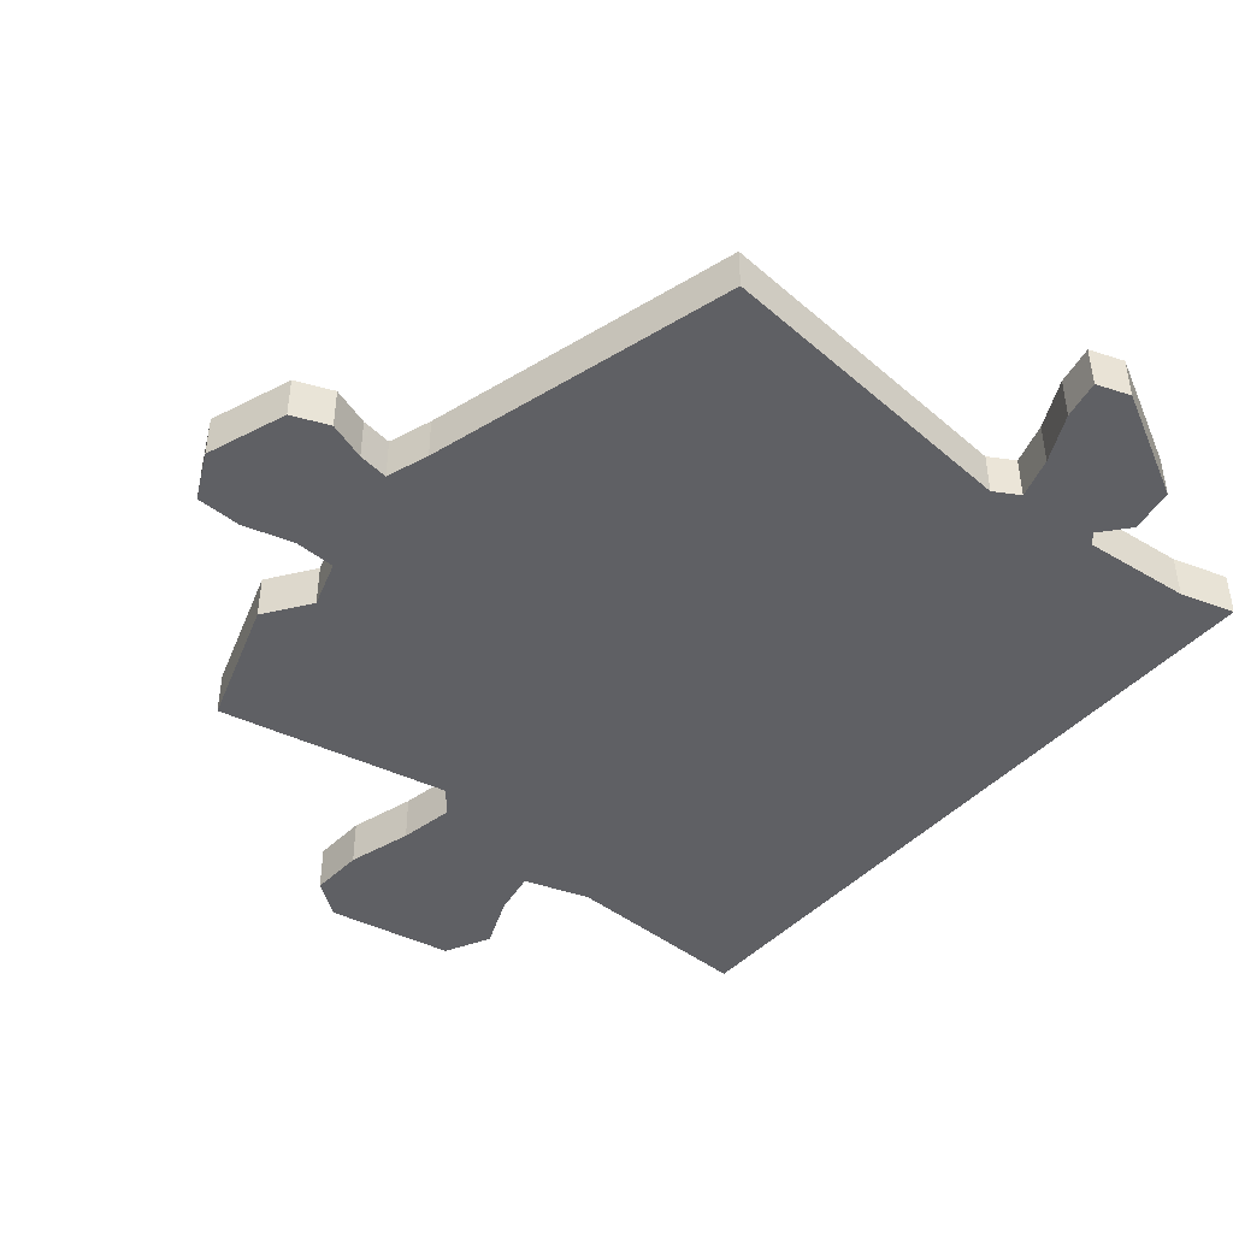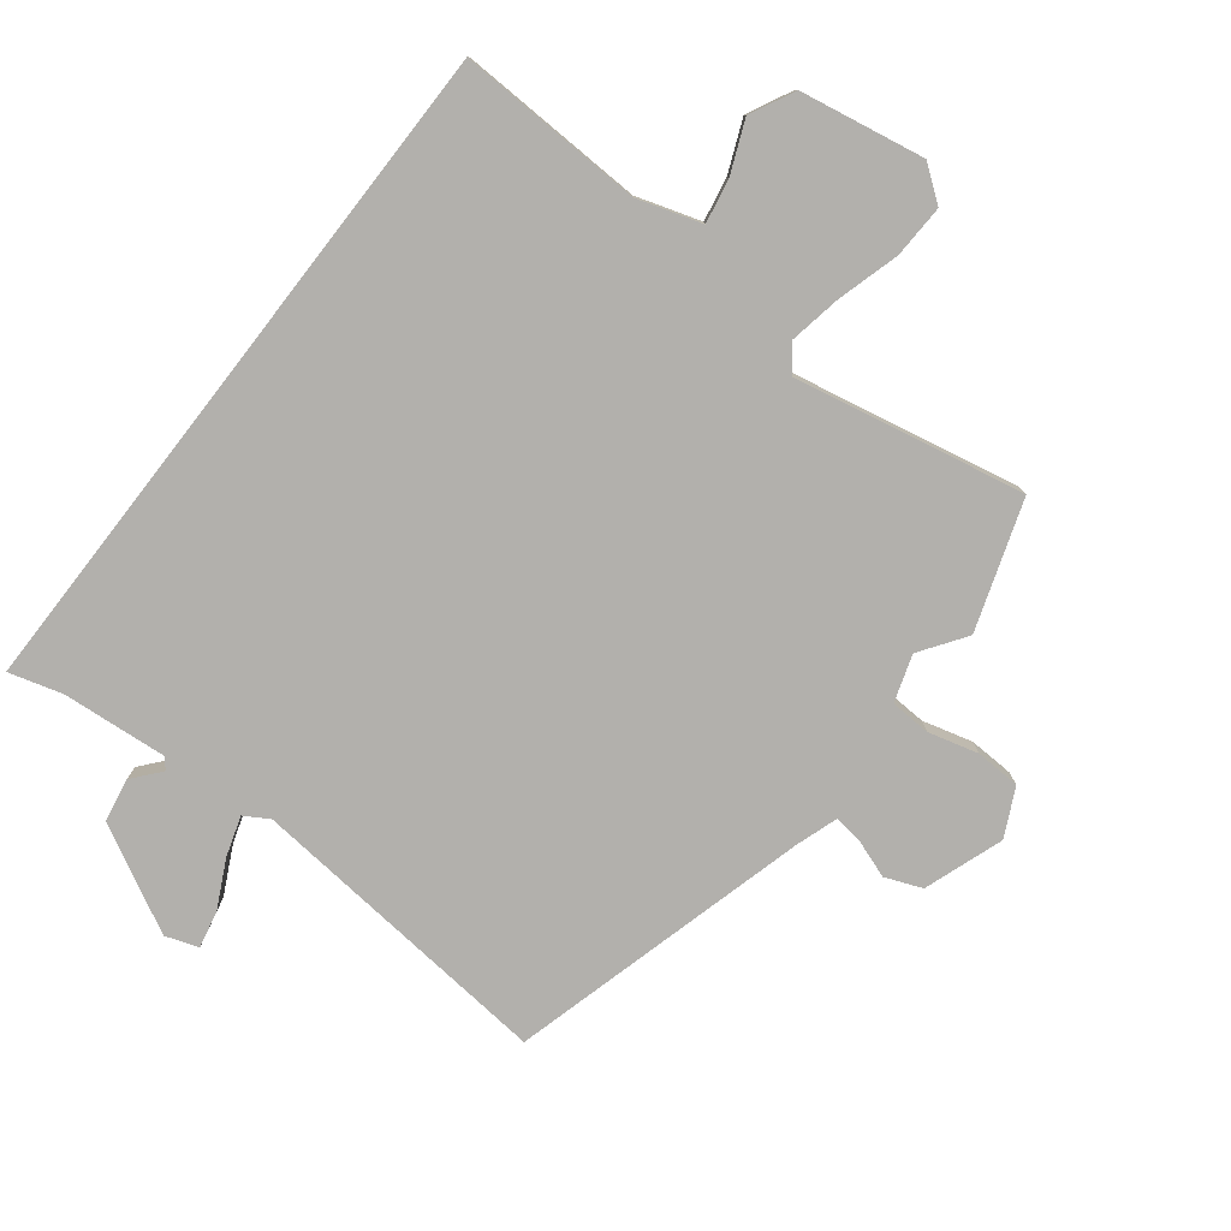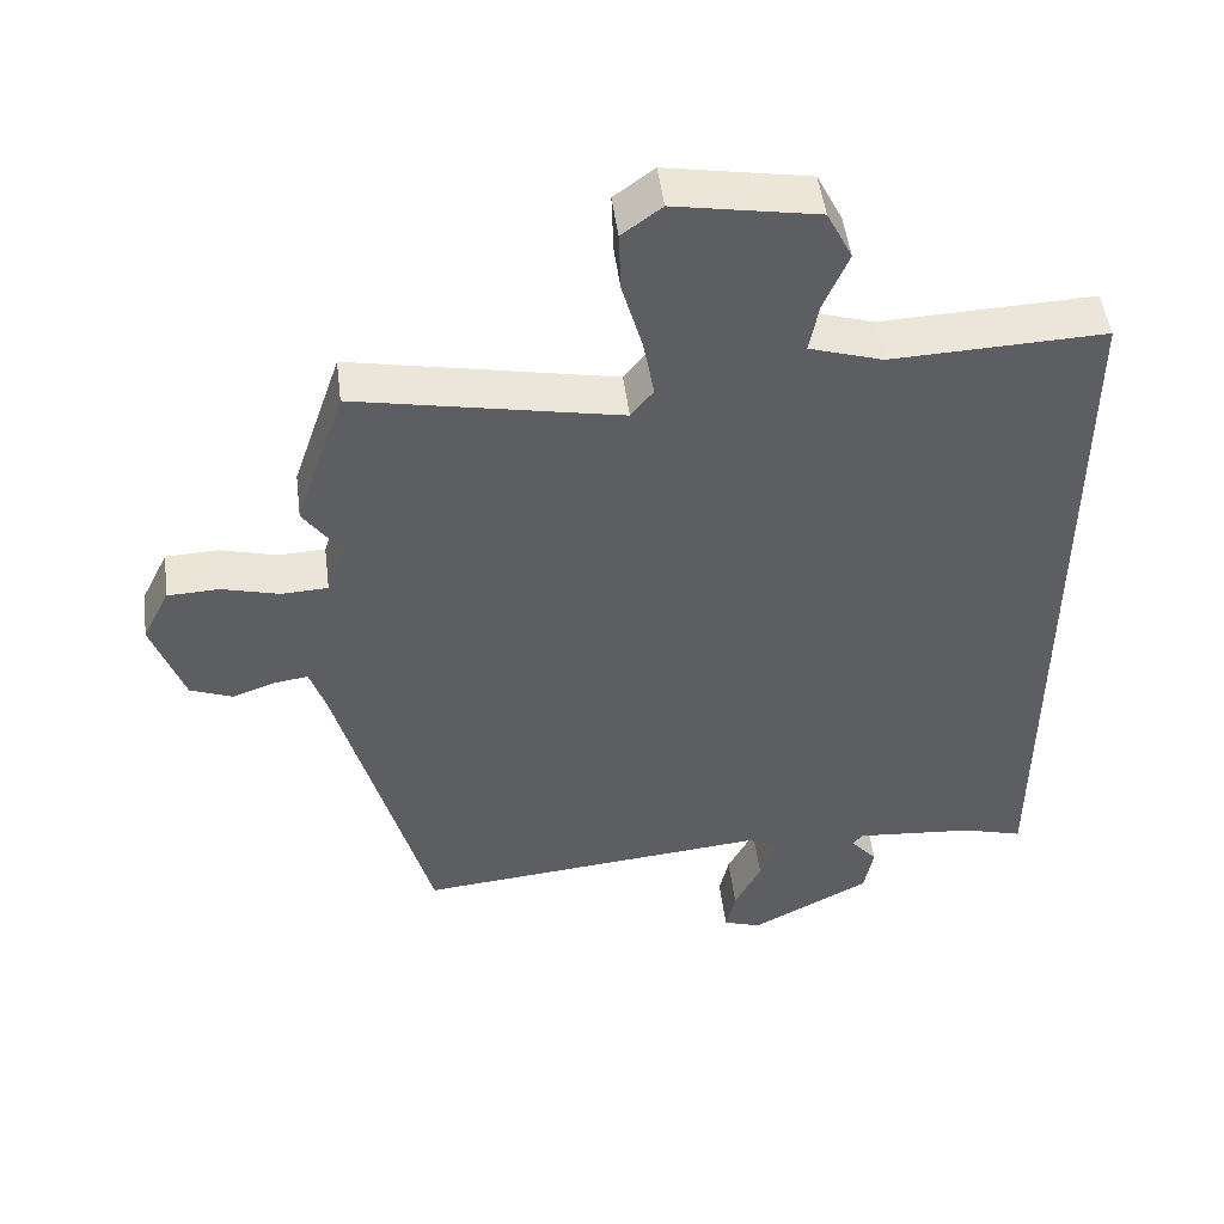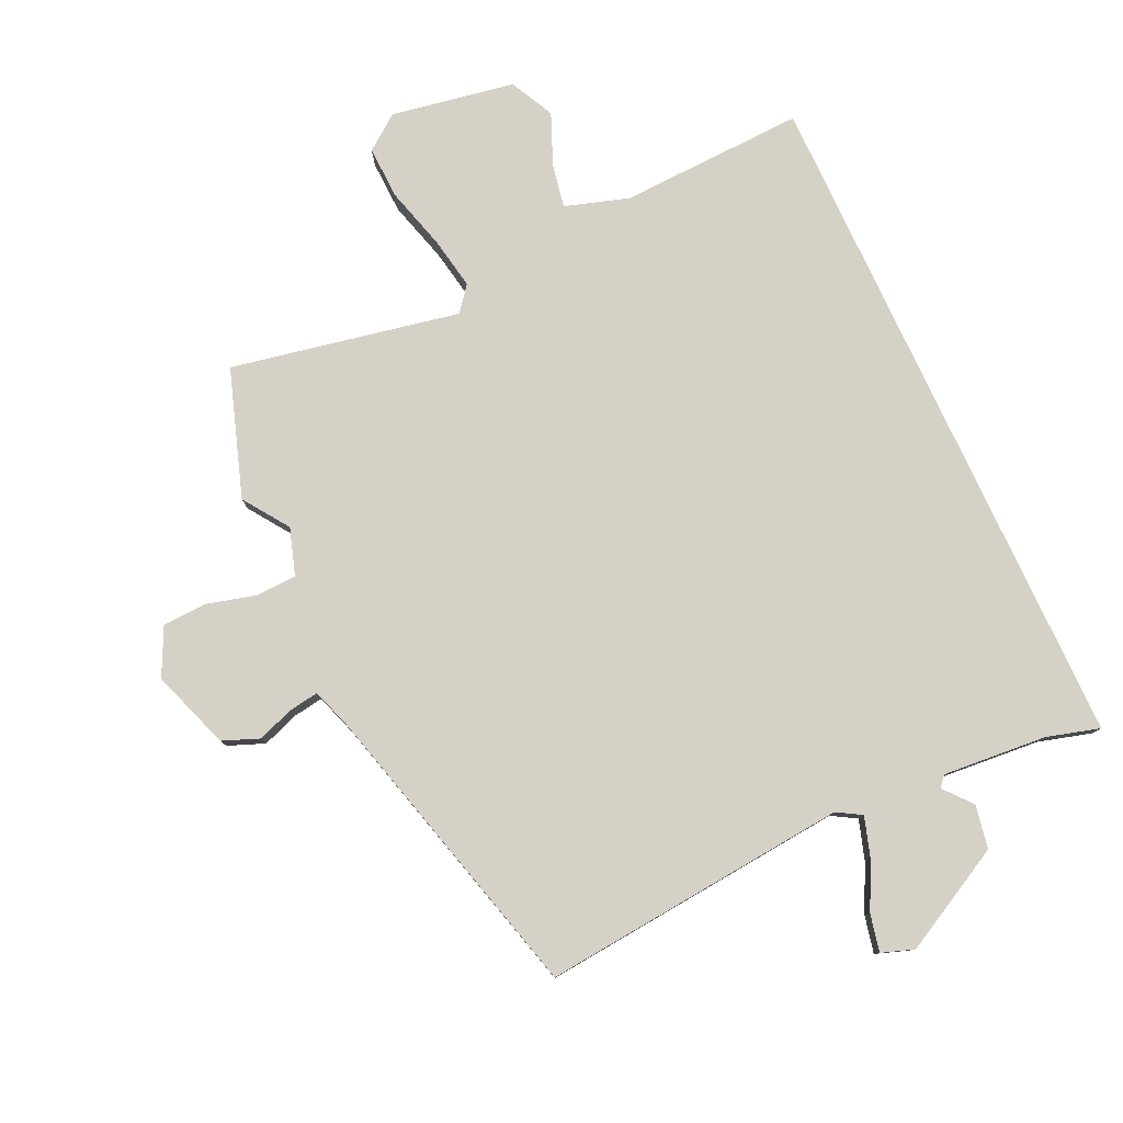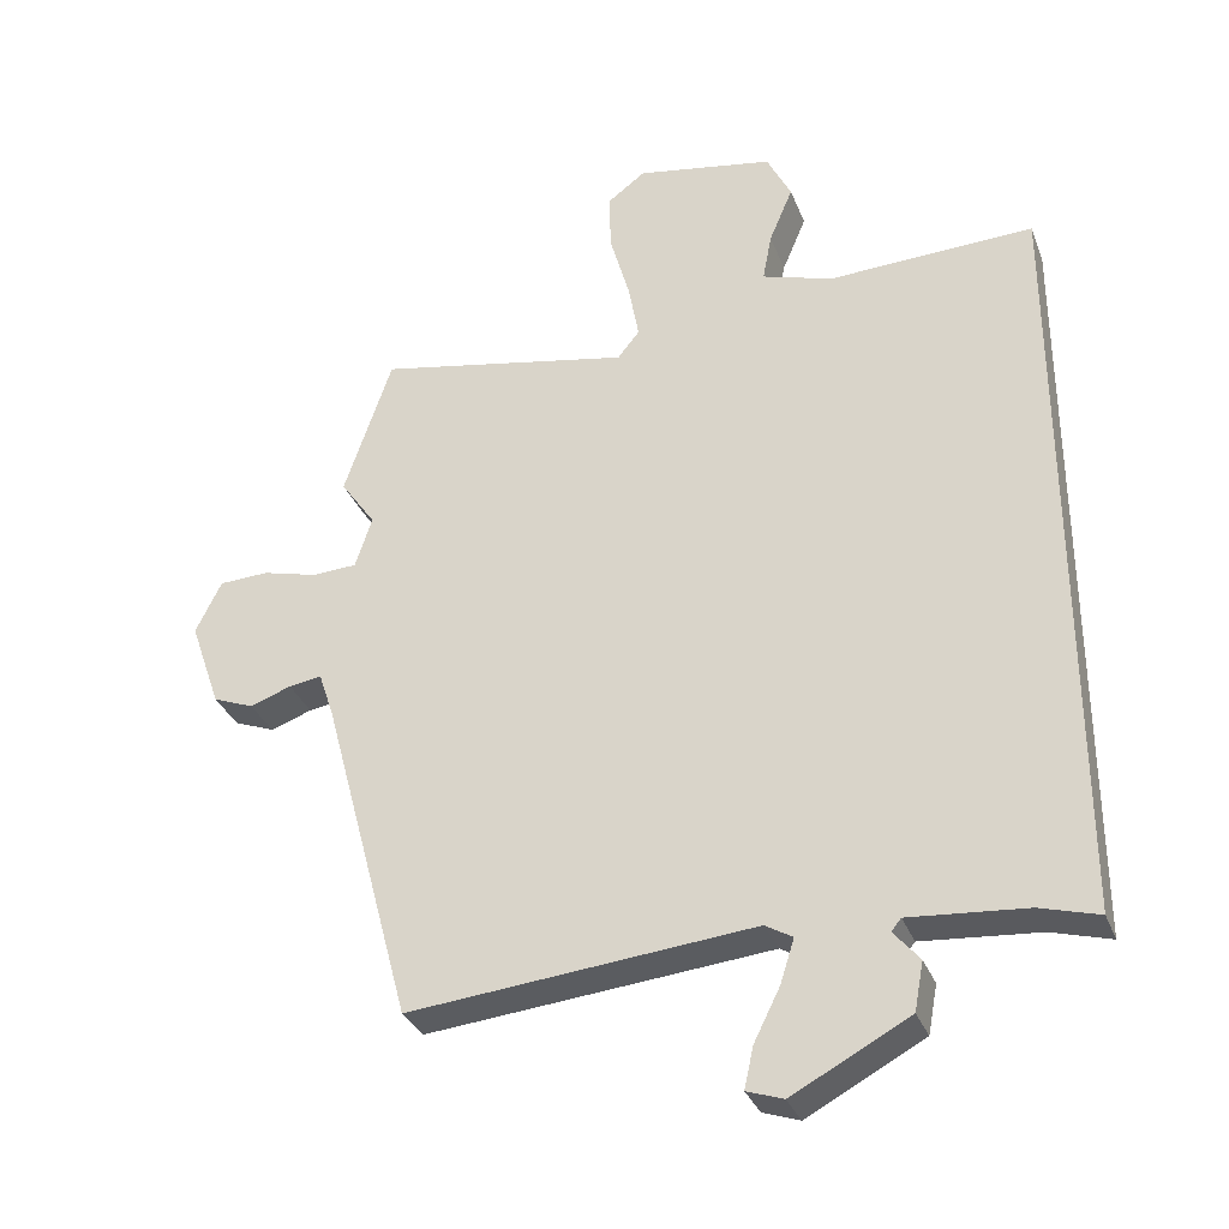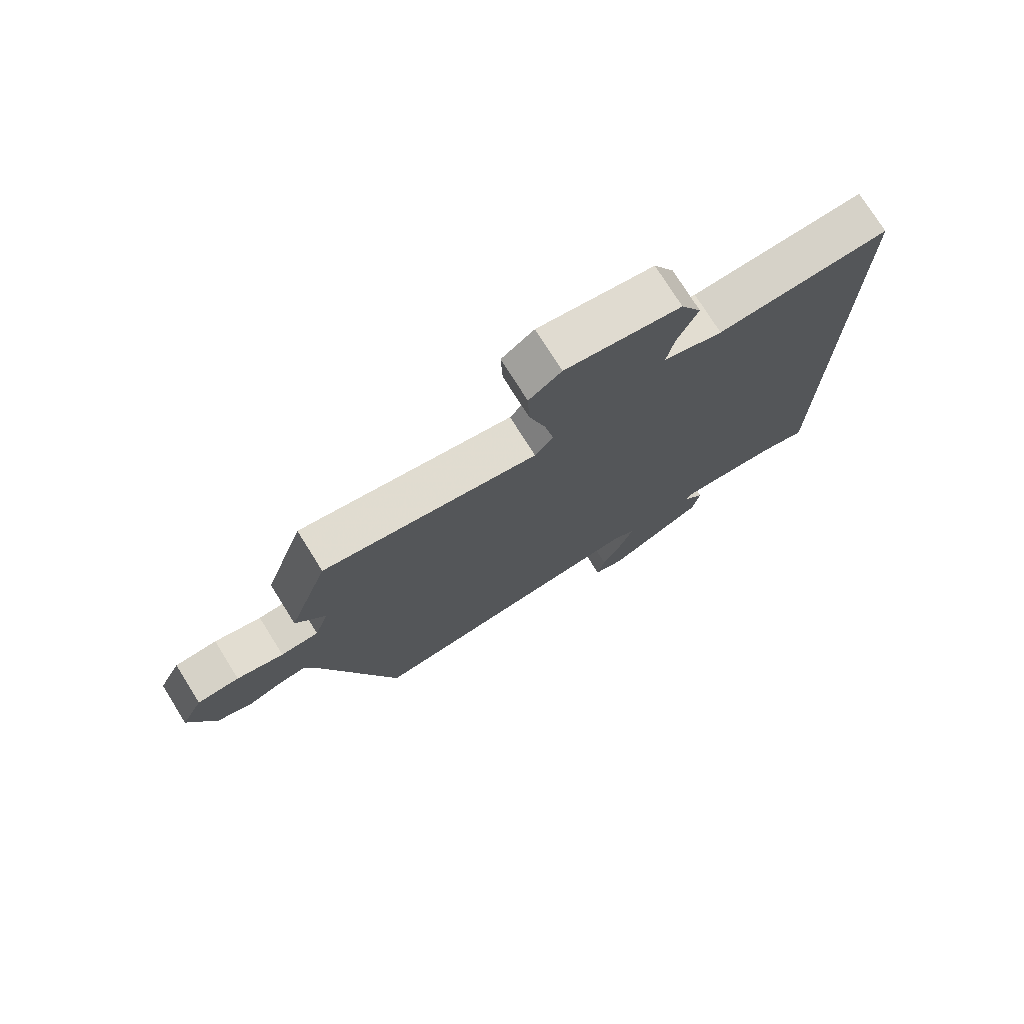
<metadata>
{"format":"obj","ext":"obj","renderer":"f3d","projection":"perspective","resolution":1024,"background":"white","views":[{"elev":-44.8,"azim":140.2,"up":"+Y"},{"elev":-78.7,"azim":-37.8,"up":"+Y"},{"elev":49.5,"azim":172.8,"up":"+Z"},{"elev":79.6,"azim":155.1,"up":"+Y"},{"elev":-33.0,"azim":-160.7,"up":"+Z"},{"elev":75.8,"azim":147.9,"up":"+Z"}]}
</metadata>
<code>
v -0.5 0.07 0.552
v -0.206 0.07 0.541
v -0.105 0.07 0.573
v -0.118 0.07 0.642
v -0.152 0.07 0.723
v -0.117 0.07 0.793
v 0.079 0.07 0.828
v 0.134 0.07 0.787
v 0.131 0.07 0.703
v 0.103 0.07 0.604
v 0.088 0.07 0.521
v 0.119 0.07 0.482
v 0.482 0.07 0.554
v 0.55 0.07 0.352
v 0.5 0.07 0.28
v 0.524 0.07 0.206
v 0.588 0.07 0.203
v 0.667 0.07 0.224
v 0.738 0.07 0.221
v 0.775 0.07 0.146
v 0.731 0.07 0.02
v 0.673 0.07 -0.003
v 0.614 0.07 0.018
v 0.567 0.07 0.025
v 0.545 0.07 -0.041
v 0.417 0.07 -0.519
v -0.073 0.07 -0.473
v -0.112 0.07 -0.496
v -0.092 0.07 -0.559
v -0.055 0.07 -0.633
v -0.042 0.07 -0.692
v -0.094 0.07 -0.71
v -0.26 0.07 -0.622
v -0.273 0.07 -0.553
v -0.236 0.07 -0.509
v -0.25 0.07 -0.492
v -0.416 0.07 -0.506
v -0.5 0.07 -0.53
v -0.5 0 0.552
v -0.206 0 0.541
v -0.105 0 0.573
v -0.118 0 0.642
v -0.152 0 0.723
v -0.117 0 0.793
v 0.079 0 0.828
v 0.134 0 0.787
v 0.131 0 0.703
v 0.103 0 0.604
v 0.088 0 0.521
v 0.119 0 0.482
v 0.482 0 0.554
v 0.55 0 0.352
v 0.5 0 0.28
v 0.524 0 0.206
v 0.588 0 0.203
v 0.667 0 0.224
v 0.738 0 0.221
v 0.775 0 0.146
v 0.731 0 0.02
v 0.673 0 -0.003
v 0.614 0 0.018
v 0.567 0 0.025
v 0.545 0 -0.041
v 0.417 0 -0.519
v -0.073 0 -0.473
v -0.112 0 -0.496
v -0.092 0 -0.559
v -0.055 0 -0.633
v -0.042 0 -0.692
v -0.094 0 -0.71
v -0.26 0 -0.622
v -0.273 0 -0.553
v -0.236 0 -0.509
v -0.25 0 -0.492
v -0.416 0 -0.506
v -0.5 0 -0.53
f 37 38 1 2
f 36 37 2 3
f 35 36 3
f 33 34 35
f 32 33 35
f 31 32 35
f 30 31 35
f 29 30 35
f 28 29 35
f 27 28 35 3
f 25 26 27 3
f 24 25 3 4
f 23 24 4 5
f 21 22 23
f 20 21 23
f 19 20 23
f 18 19 23
f 17 18 23
f 16 17 23
f 12 13 14 15
f 12 15 16
f 8 9 10
f 7 8 10
f 6 7 10
f 5 6 10
f 5 10 11
f 12 16 23
f 12 23 5
f 5 11 12
f 40 39 76 75
f 41 40 75 74
f 41 74 73
f 73 72 71
f 73 71 70
f 73 70 69
f 73 69 68
f 73 68 67
f 73 67 66
f 41 73 66 65
f 41 65 64 63
f 42 41 63 62
f 43 42 62 61
f 61 60 59
f 61 59 58
f 61 58 57
f 61 57 56
f 61 56 55
f 61 55 54
f 53 52 51 50
f 54 53 50
f 48 47 46
f 48 46 45
f 48 45 44
f 48 44 43
f 49 48 43
f 61 54 50
f 43 61 50
f 50 49 43
f 1 39 40 2
f 2 40 41 3
f 3 41 42 4
f 4 42 43 5
f 5 43 44 6
f 6 44 45 7
f 7 45 46 8
f 8 46 47 9
f 9 47 48 10
f 10 48 49 11
f 11 49 50 12
f 12 50 51 13
f 13 51 52 14
f 14 52 53 15
f 15 53 54 16
f 16 54 55 17
f 17 55 56 18
f 18 56 57 19
f 19 57 58 20
f 20 58 59 21
f 21 59 60 22
f 22 60 61 23
f 23 61 62 24
f 24 62 63 25
f 25 63 64 26
f 26 64 65 27
f 27 65 66 28
f 28 66 67 29
f 29 67 68 30
f 30 68 69 31
f 31 69 70 32
f 32 70 71 33
f 33 71 72 34
f 34 72 73 35
f 35 73 74 36
f 36 74 75 37
f 37 75 76 38
f 38 76 39 1

</code>
